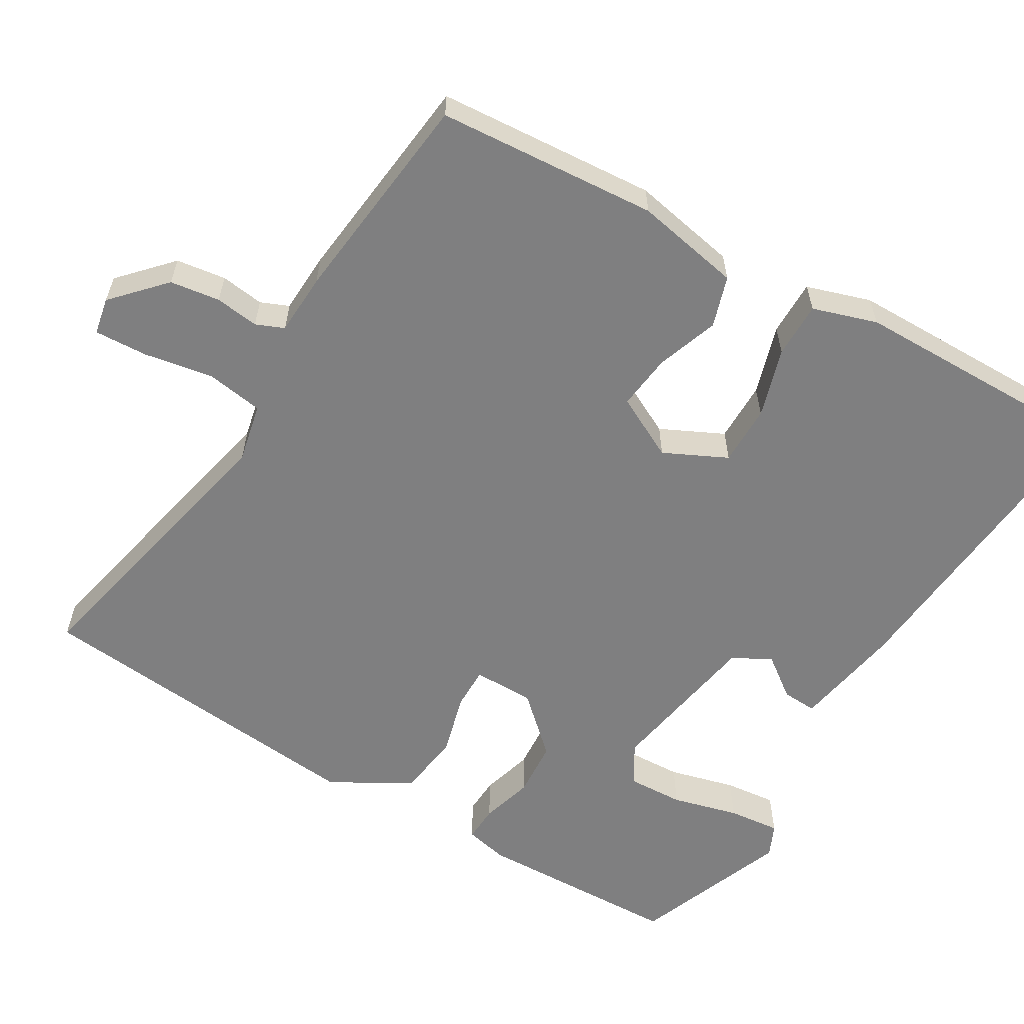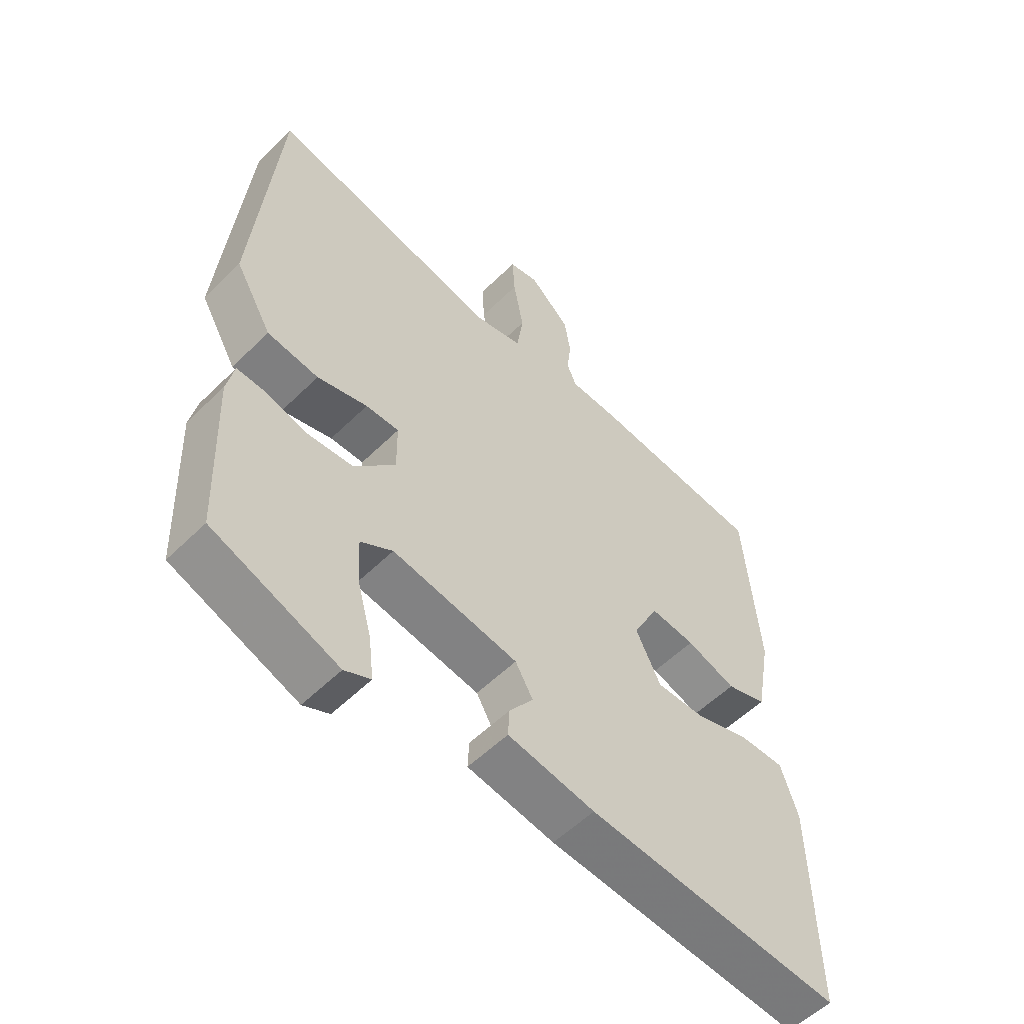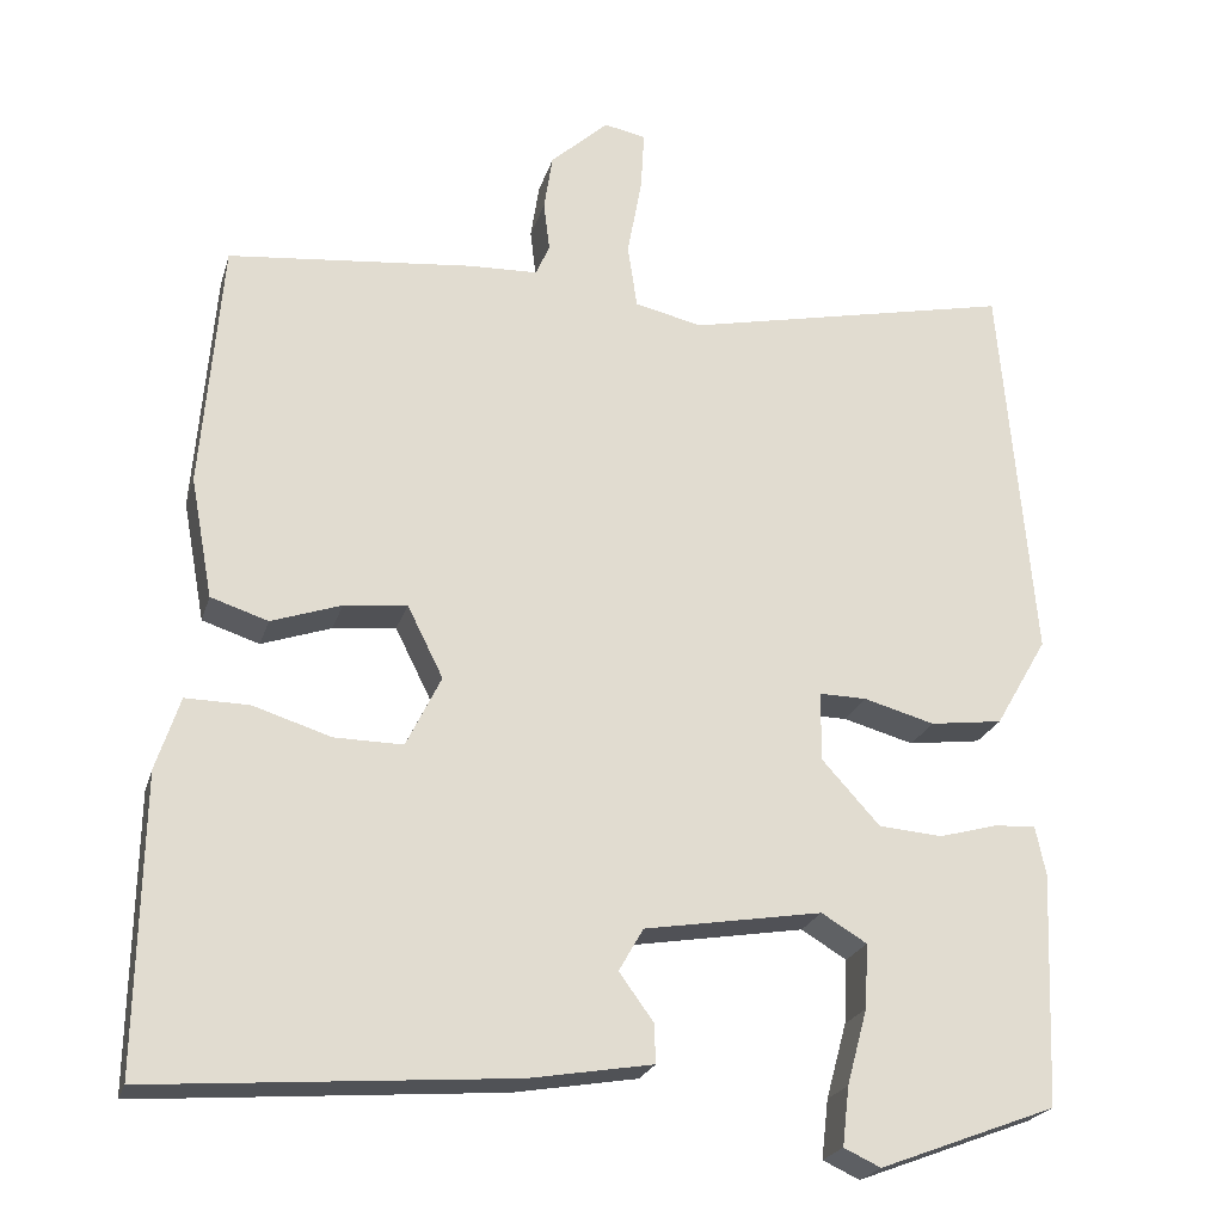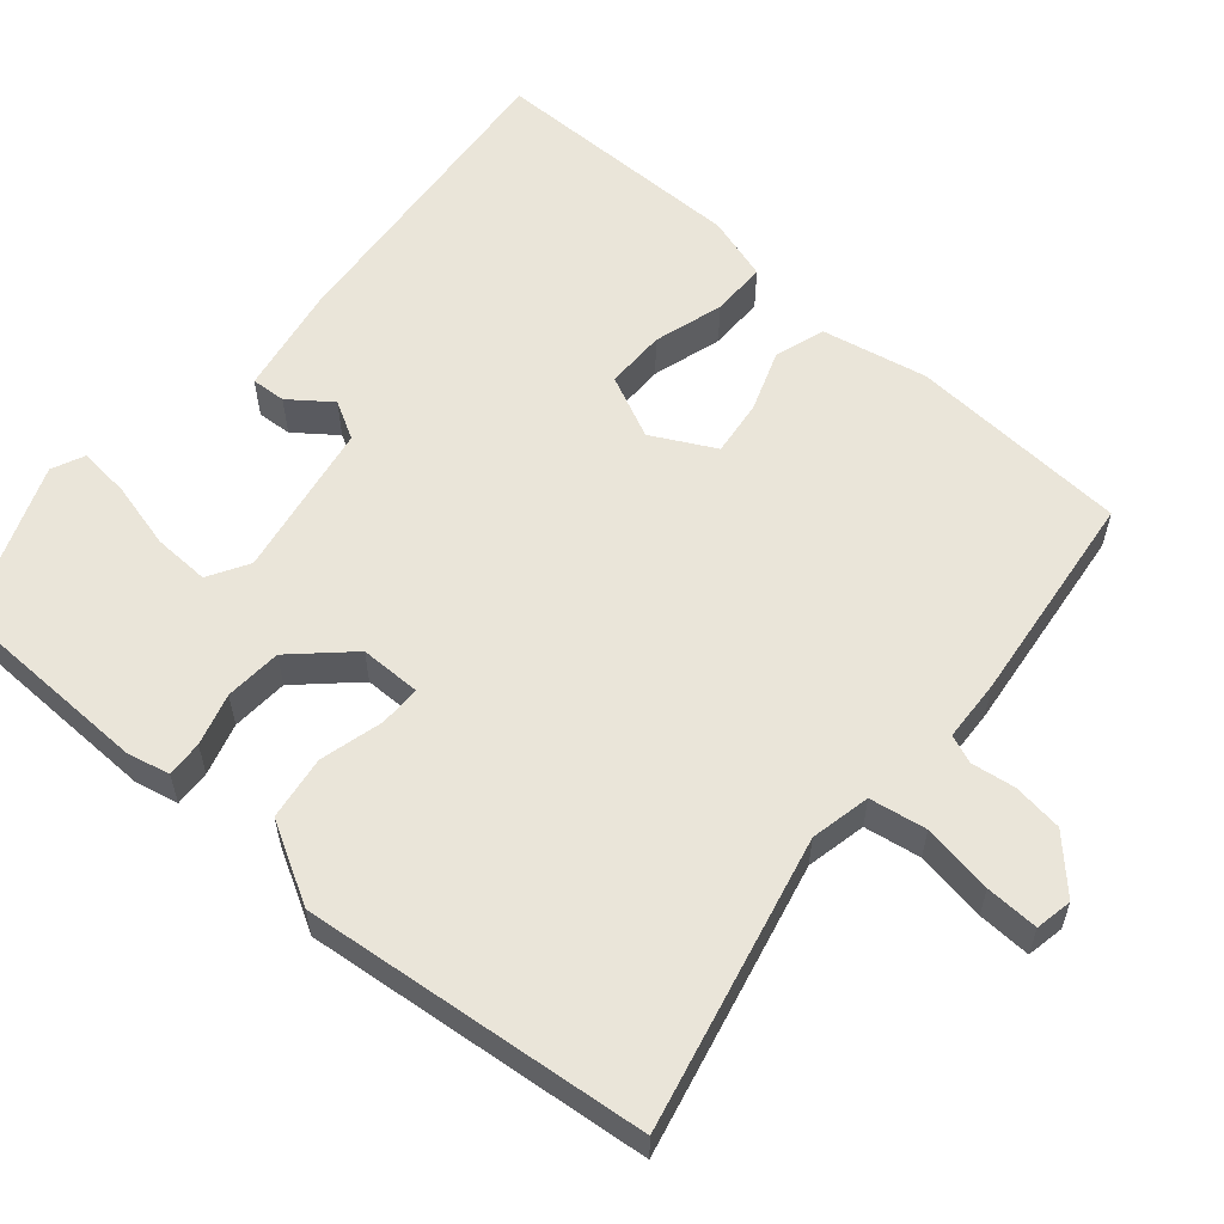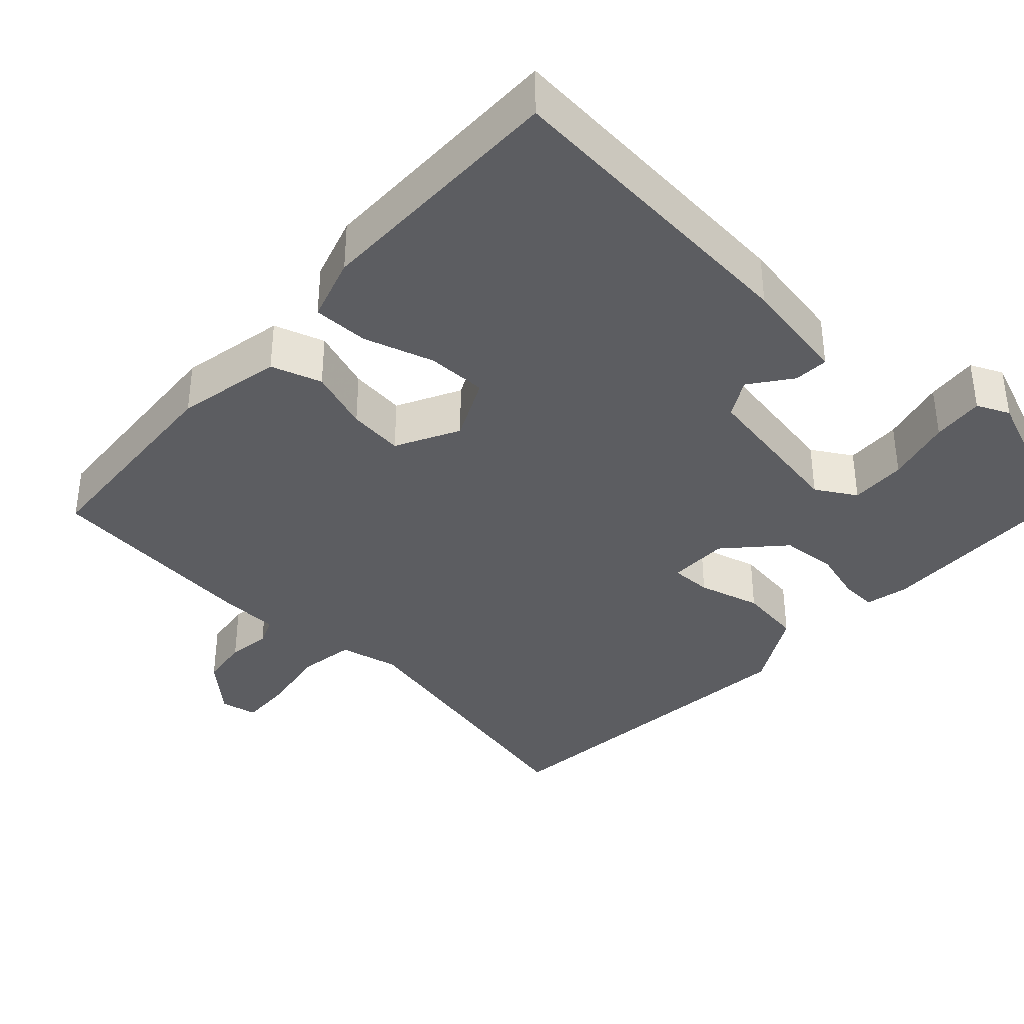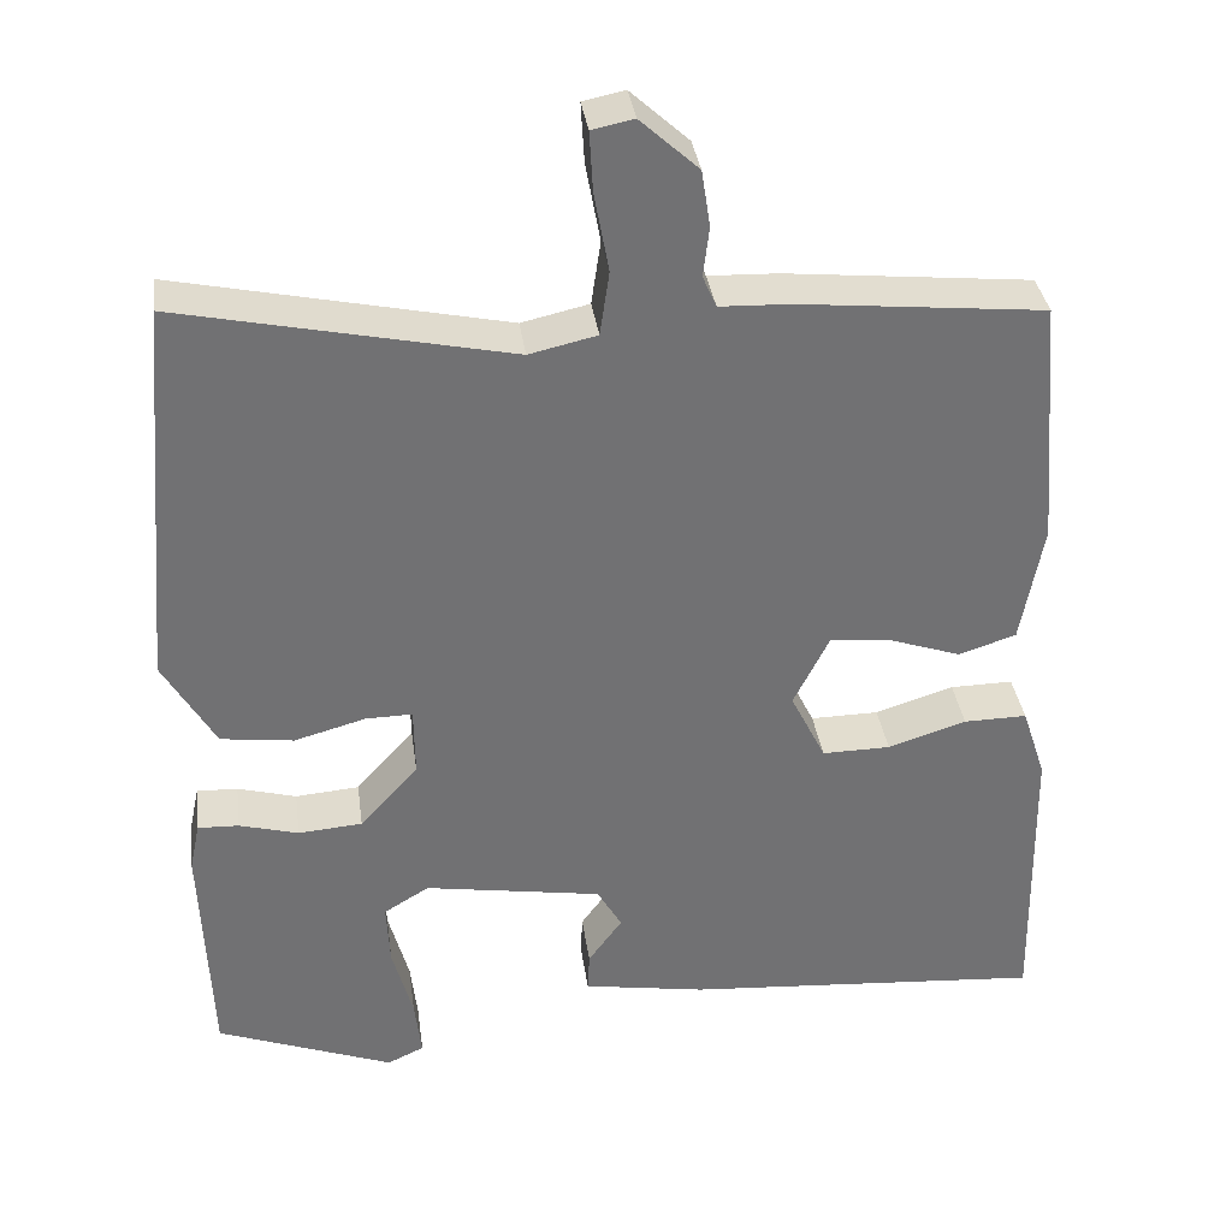
<metadata>
{"format":"obj","ext":"obj","renderer":"f3d","projection":"perspective","resolution":1024,"background":"white","views":[{"elev":-59.8,"azim":58.8,"up":"+Y"},{"elev":-55.3,"azim":-44.1,"up":"+Z"},{"elev":-22.7,"azim":165.0,"up":"+Z"},{"elev":58.1,"azim":-50.3,"up":"+Y"},{"elev":-36.9,"azim":136.7,"up":"+Y"},{"elev":35.1,"azim":-7.8,"up":"+Z"}]}
</metadata>
<code>
v -0.476 0.07 0.565
v -0.09 0.07 0.483
v -0.011 0.07 0.501
v 0 0.07 0.576
v -0.017 0.07 0.669
v -0.021 0.07 0.739
v 0.028 0.07 0.749
v 0.096 0.07 0.687
v 0.106 0.07 0.621
v 0.099 0.07 0.563
v 0.115 0.07 0.526
v 0.197 0.07 0.523
v 0.484 0.07 0.494
v 0.508 0.07 0.202
v 0.482 0.07 0.061
v 0.415 0.07 0.039
v 0.333 0.07 0.067
v 0.259 0.07 0.075
v 0.217 0.07 -0.009
v 0.258 0.07 -0.092
v 0.338 0.07 -0.091
v 0.43 0.07 -0.062
v 0.504 0.07 -0.061
v 0.532 0.07 -0.146
v 0.538 0.07 -0.489
v 0.115 0.07 -0.457
v -0.029 0.07 -0.433
v -0.027 0.07 -0.387
v 0.013 0.07 -0.332
v -0.016 0.07 -0.282
v -0.224 0.07 -0.248
v -0.277 0.07 -0.28
v -0.273 0.07 -0.355
v -0.249 0.07 -0.443
v -0.241 0.07 -0.512
v -0.284 0.07 -0.532
v -0.491 0.07 -0.454
v -0.502 0.07 -0.181
v -0.49 0.07 -0.124
v -0.442 0.07 -0.126
v -0.373 0.07 -0.145
v -0.298 0.07 -0.139
v -0.23 0.07 -0.064
v -0.231 0.07 0.017
v -0.286 0.07 0.016
v -0.369 0.07 -0.007
v -0.454 0.07 0.004
v -0.515 0.07 0.109
v -0.476 0 0.565
v -0.09 0 0.483
v -0.011 0 0.501
v 0 0 0.576
v -0.017 0 0.669
v -0.021 0 0.739
v 0.028 0 0.749
v 0.096 0 0.687
v 0.106 0 0.621
v 0.099 0 0.563
v 0.115 0 0.526
v 0.197 0 0.523
v 0.484 0 0.494
v 0.508 0 0.202
v 0.482 0 0.061
v 0.415 0 0.039
v 0.333 0 0.067
v 0.259 0 0.075
v 0.217 0 -0.009
v 0.258 0 -0.092
v 0.338 0 -0.091
v 0.43 0 -0.062
v 0.504 0 -0.061
v 0.532 0 -0.146
v 0.538 0 -0.489
v 0.115 0 -0.457
v -0.029 0 -0.433
v -0.027 0 -0.387
v 0.013 0 -0.332
v -0.016 0 -0.282
v -0.224 0 -0.248
v -0.277 0 -0.28
v -0.273 0 -0.355
v -0.249 0 -0.443
v -0.241 0 -0.512
v -0.284 0 -0.532
v -0.491 0 -0.454
v -0.502 0 -0.181
v -0.49 0 -0.124
v -0.442 0 -0.126
v -0.373 0 -0.145
v -0.298 0 -0.139
v -0.23 0 -0.064
v -0.231 0 0.017
v -0.286 0 0.016
v -0.369 0 -0.007
v -0.454 0 0.004
v -0.515 0 0.109
f 48 1 2
f 47 48 2
f 46 47 2
f 45 46 2
f 44 45 2 3
f 43 44 3
f 39 40 41
f 38 39 41
f 37 38 41
f 36 37 41
f 35 36 41
f 34 35 41
f 33 34 41
f 32 33 41 42
f 31 32 42 43
f 27 28 29
f 26 27 29
f 25 26 29
f 24 25 29
f 23 24 29
f 22 23 29
f 21 22 29
f 20 21 29 30
f 30 31 43
f 20 30 43
f 19 20 43
f 15 16 17
f 14 15 17
f 13 14 17
f 12 13 17
f 11 12 17
f 11 17 18
f 19 43 3
f 18 19 3
f 11 18 3
f 10 11 3
f 8 9 10
f 7 8 10
f 6 7 10
f 5 6 10
f 4 5 10
f 3 4 10
f 50 49 96
f 50 96 95
f 50 95 94
f 50 94 93
f 51 50 93 92
f 51 92 91
f 89 88 87
f 89 87 86
f 89 86 85
f 89 85 84
f 89 84 83
f 89 83 82
f 89 82 81
f 90 89 81 80
f 91 90 80 79
f 77 76 75
f 77 75 74
f 77 74 73
f 77 73 72
f 77 72 71
f 77 71 70
f 77 70 69
f 78 77 69 68
f 91 79 78
f 91 78 68
f 91 68 67
f 65 64 63
f 65 63 62
f 65 62 61
f 65 61 60
f 65 60 59
f 66 65 59
f 51 91 67
f 51 67 66
f 51 66 59
f 51 59 58
f 58 57 56
f 58 56 55
f 58 55 54
f 58 54 53
f 58 53 52
f 58 52 51
f 1 49 50 2
f 2 50 51 3
f 3 51 52 4
f 4 52 53 5
f 5 53 54 6
f 6 54 55 7
f 7 55 56 8
f 8 56 57 9
f 9 57 58 10
f 10 58 59 11
f 11 59 60 12
f 12 60 61 13
f 13 61 62 14
f 14 62 63 15
f 15 63 64 16
f 16 64 65 17
f 17 65 66 18
f 18 66 67 19
f 19 67 68 20
f 20 68 69 21
f 21 69 70 22
f 22 70 71 23
f 23 71 72 24
f 24 72 73 25
f 25 73 74 26
f 26 74 75 27
f 27 75 76 28
f 28 76 77 29
f 29 77 78 30
f 30 78 79 31
f 31 79 80 32
f 32 80 81 33
f 33 81 82 34
f 34 82 83 35
f 35 83 84 36
f 36 84 85 37
f 37 85 86 38
f 38 86 87 39
f 39 87 88 40
f 40 88 89 41
f 41 89 90 42
f 42 90 91 43
f 43 91 92 44
f 44 92 93 45
f 45 93 94 46
f 46 94 95 47
f 47 95 96 48
f 48 96 49 1

</code>
